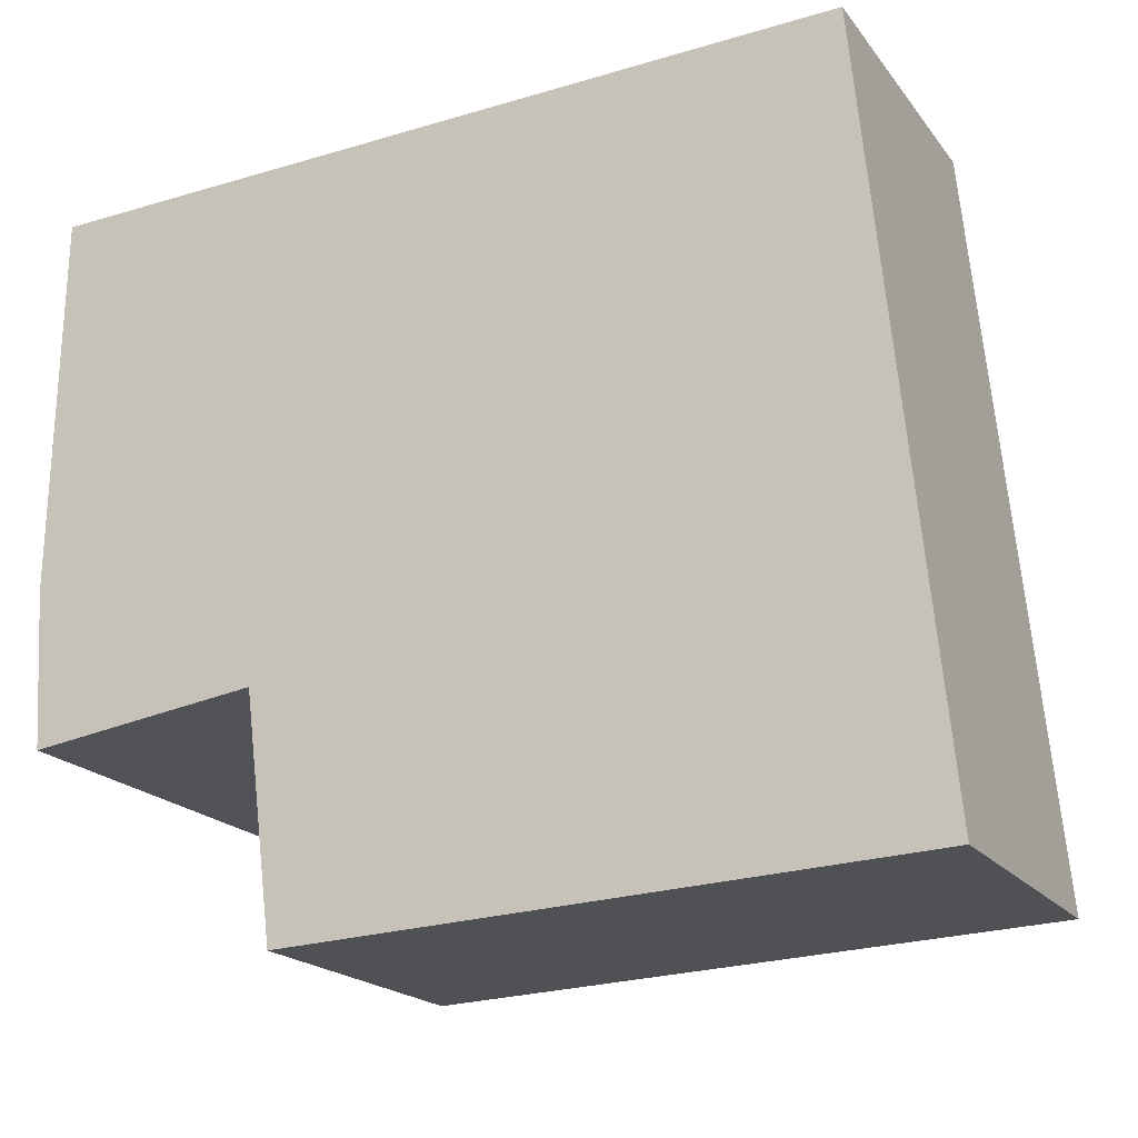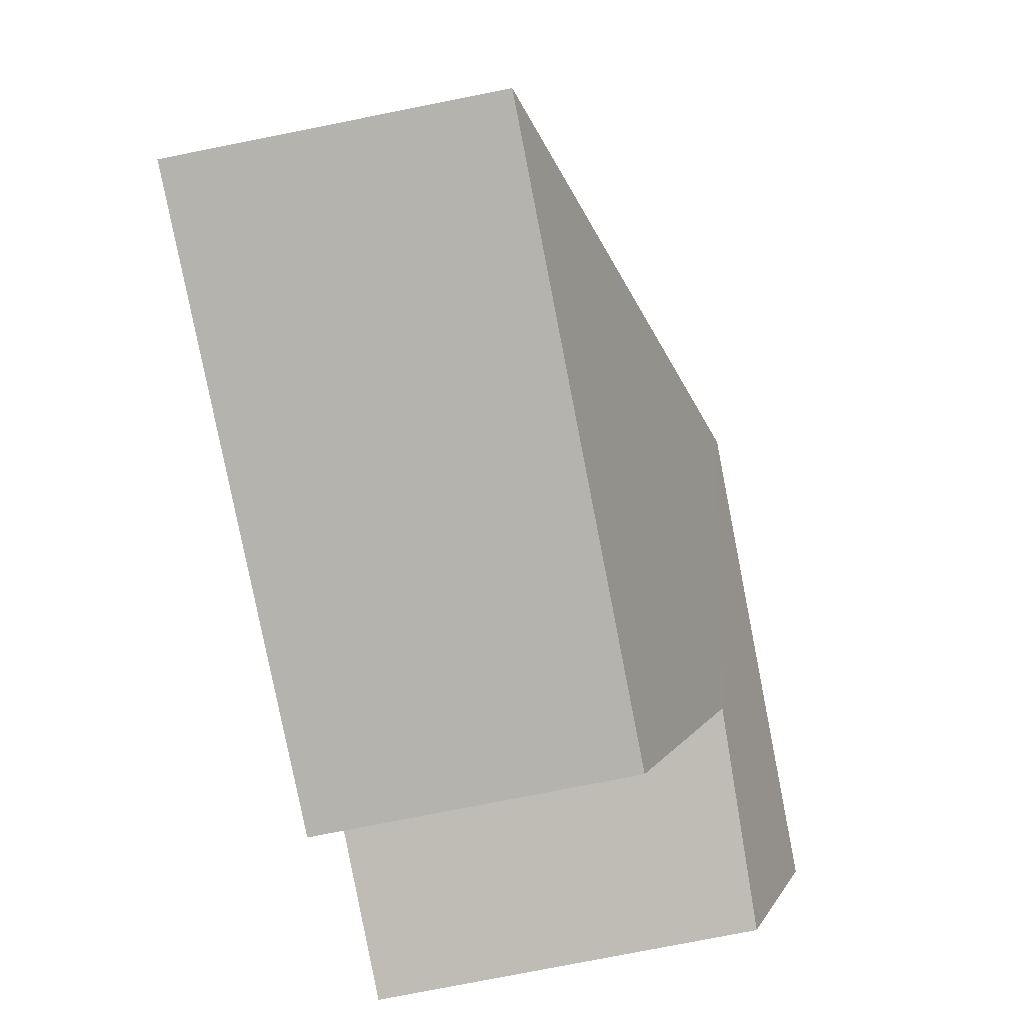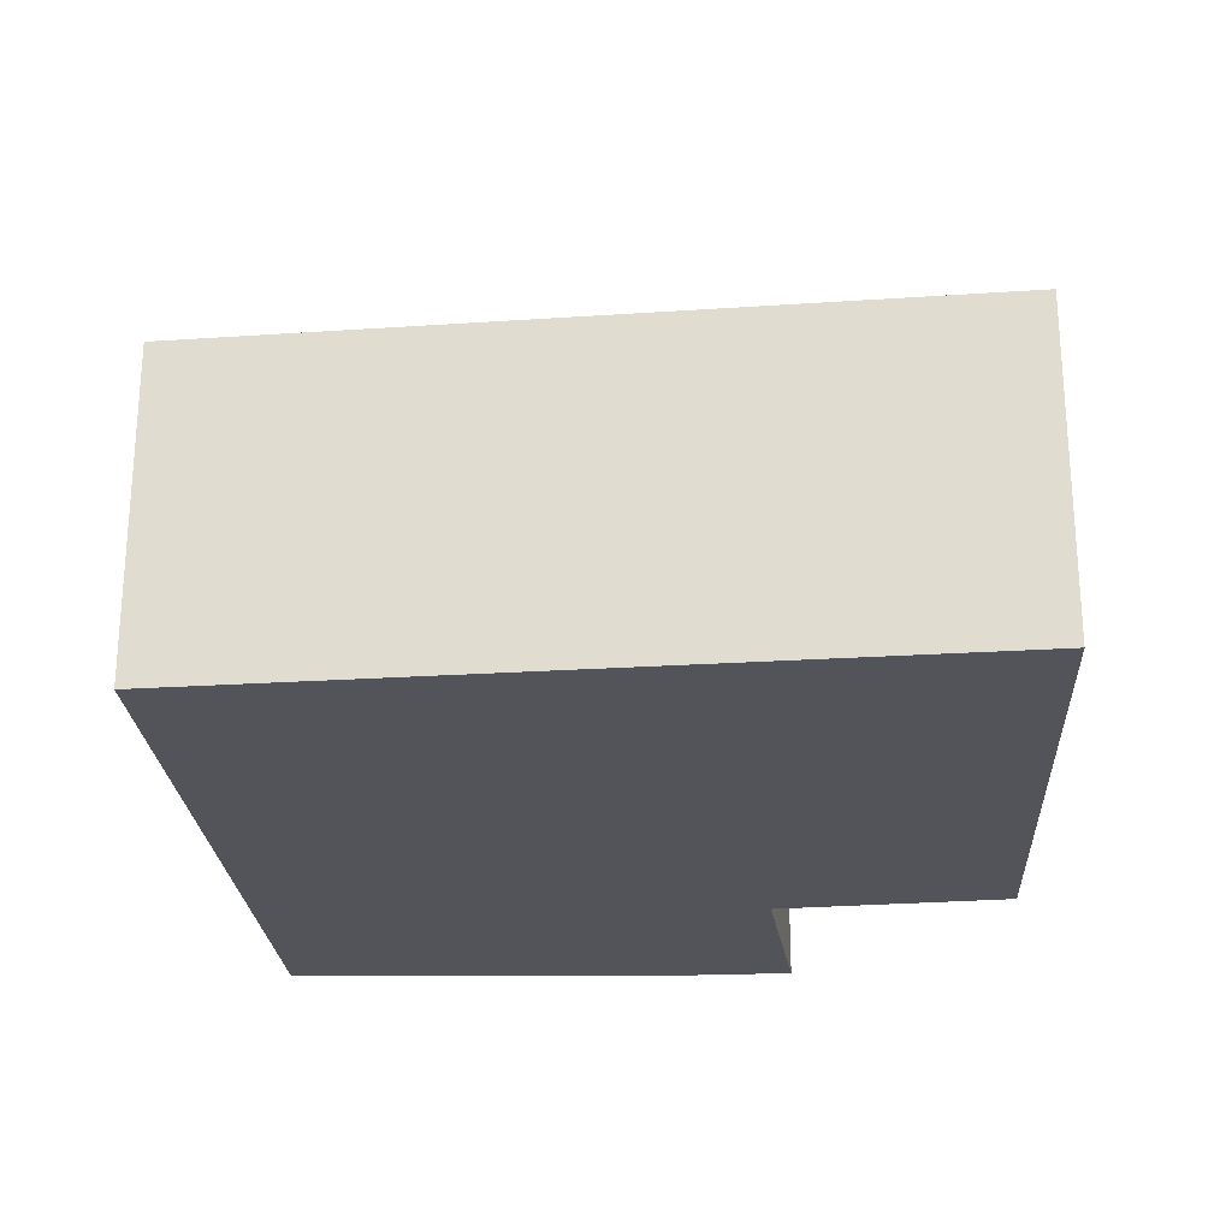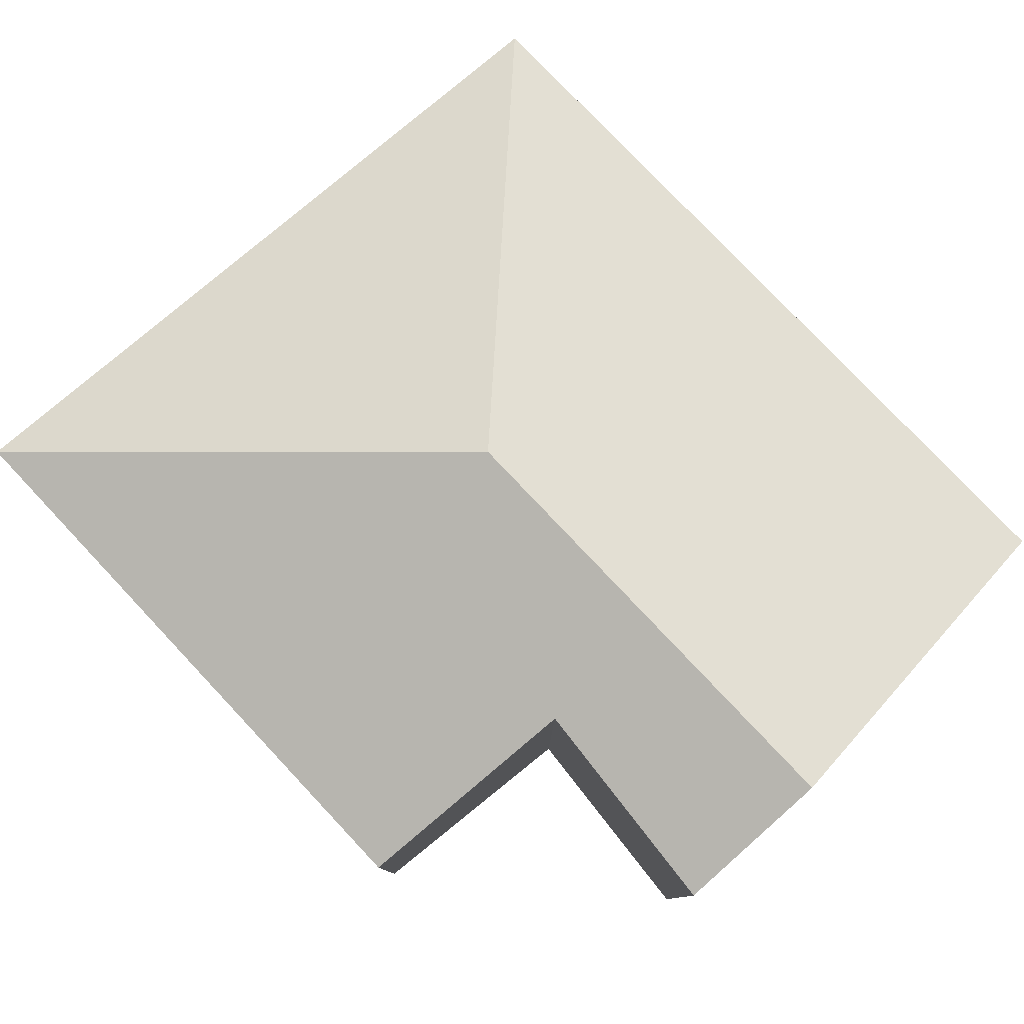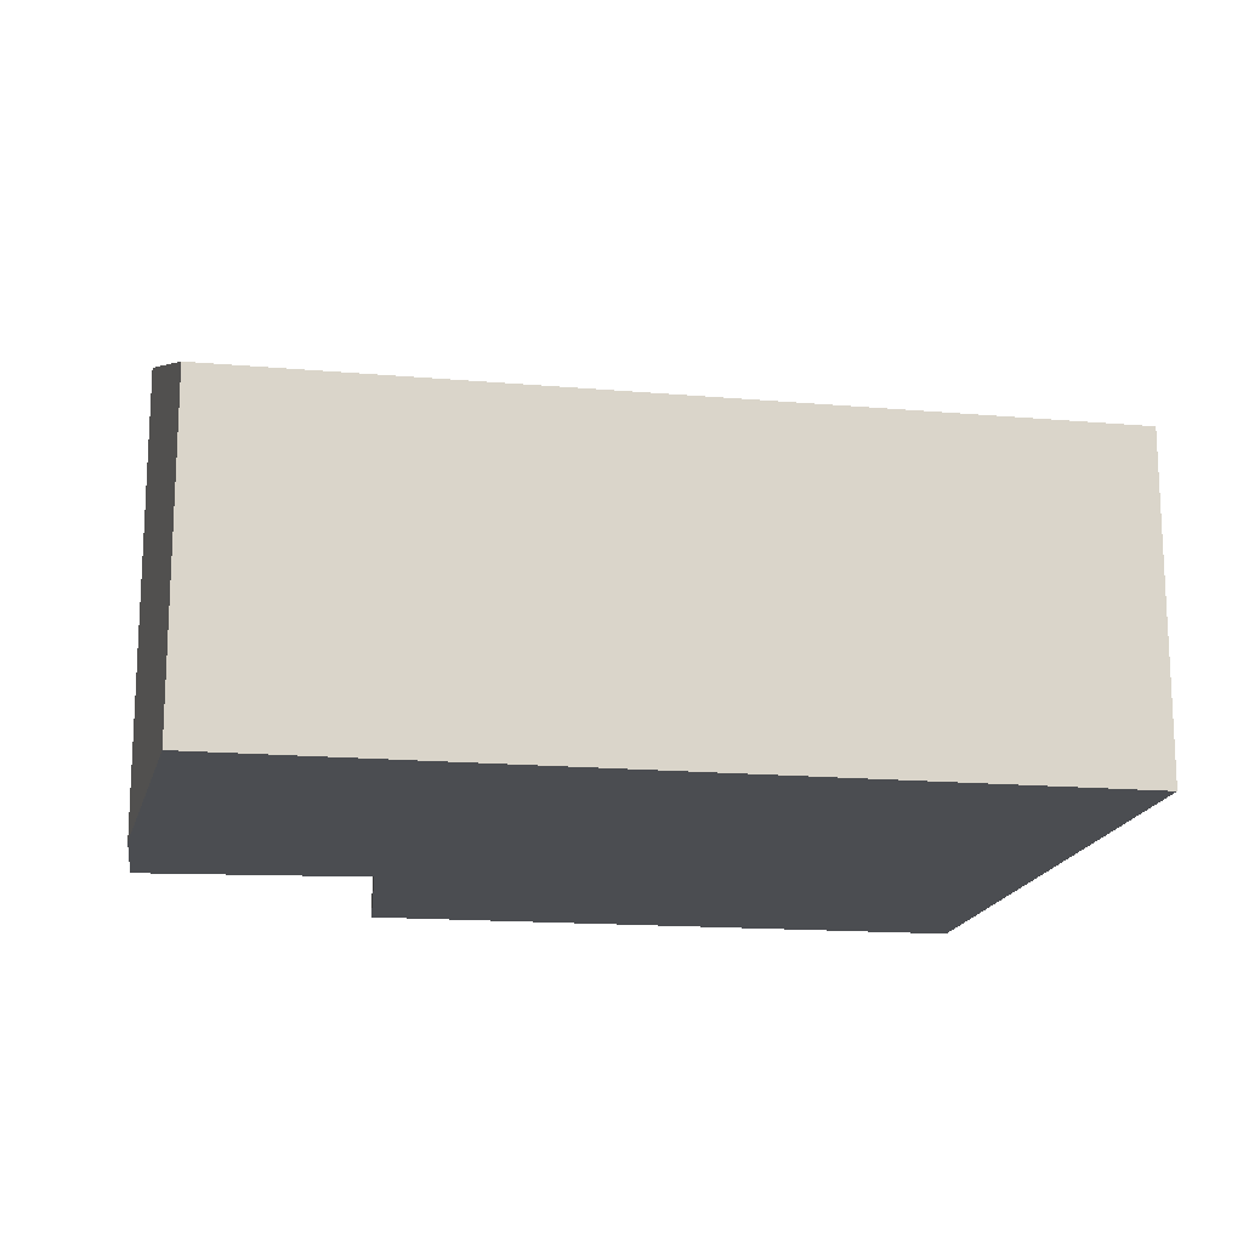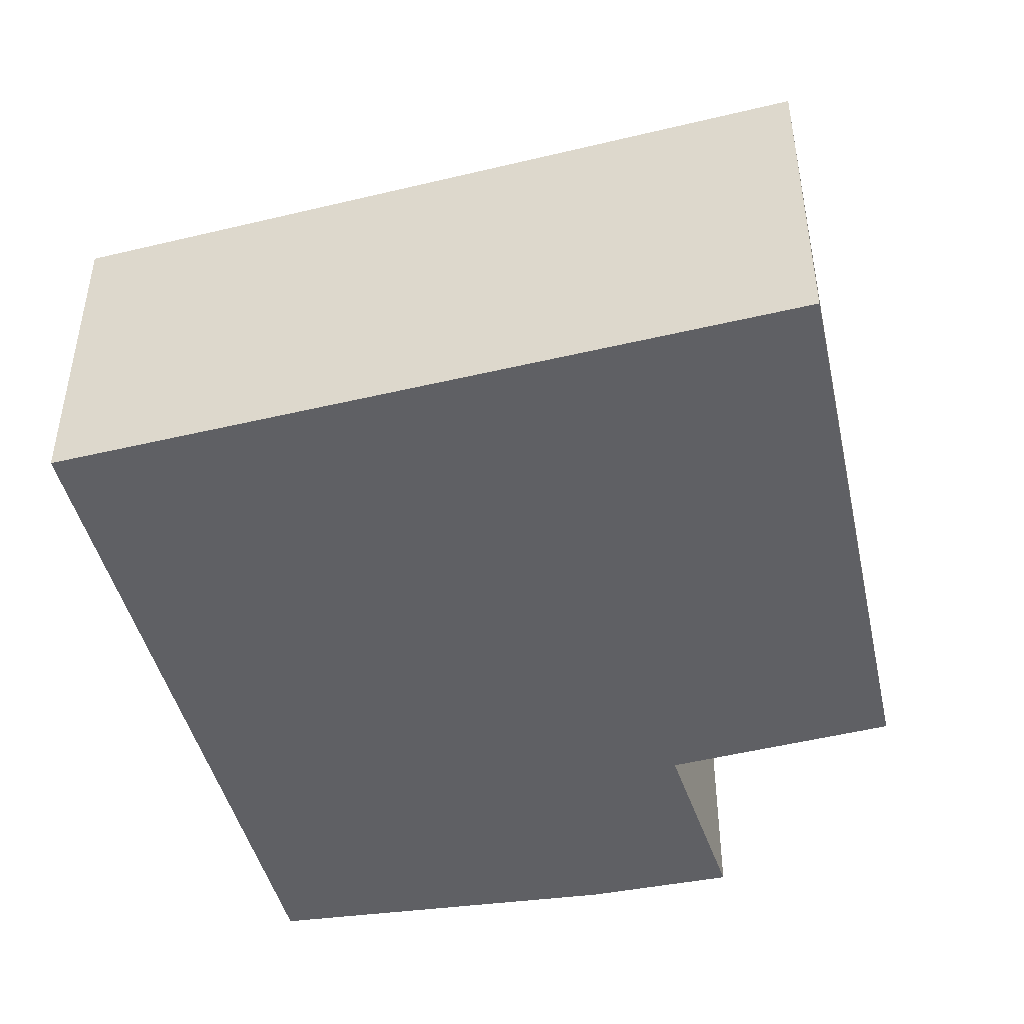
<metadata>
{"format":"obj","ext":"obj","renderer":"f3d","projection":"perspective","resolution":1024,"background":"white","views":[{"elev":-19.2,"azim":25.7,"up":"+Z"},{"elev":-77.5,"azim":101.2,"up":"+Z"},{"elev":-23.9,"azim":90.7,"up":"+Y"},{"elev":79.2,"azim":-136.0,"up":"+Y"},{"elev":-15.7,"azim":-13.1,"up":"+Y"},{"elev":-44.3,"azim":99.9,"up":"+Y"}]}
</metadata>
<code>
v  2.185 2.062 0.1
v  0.035 1.432 1.729
v  3.734 1.432 1.89
v  0 2.06 1.261e-16
v  4.073 1.435 -1.532
v  3.887 1.435 -1.541
v  1.225 1.431 -1.668
v  1.088 1.832 -0.577
v  0.045 1.796 -0.721
v  1.225 1.021e-16 -1.668
v  3.887 9.436e-17 -1.541
v  4.073 9.381e-17 -1.532
v  1.088 3.533e-17 -0.577
v  0.045 4.415e-17 -0.721
v  0 0 0
v  0.035 -1.059e-16 1.729
v  3.734 -1.157e-16 1.89
g defaultobject
f 1 2 3
f 2 1 4
f 1 3 5
f 6 1 5
f 1 6 7
f 1 7 8
f 1 8 4
f 4 8 9
f 6 10 7
f 10 6 5
f 10 5 11
f 11 5 12
f 13 9 8
f 9 13 14
f 7 13 8
f 13 7 10
f 9 15 4
f 15 9 14
f 15 2 4
f 2 15 16
f 16 3 2
f 3 16 17
f 3 12 5
f 12 3 17
f 15 17 16
f 17 15 14
f 17 14 13
f 17 13 10
f 17 10 11
f 17 11 12

</code>
